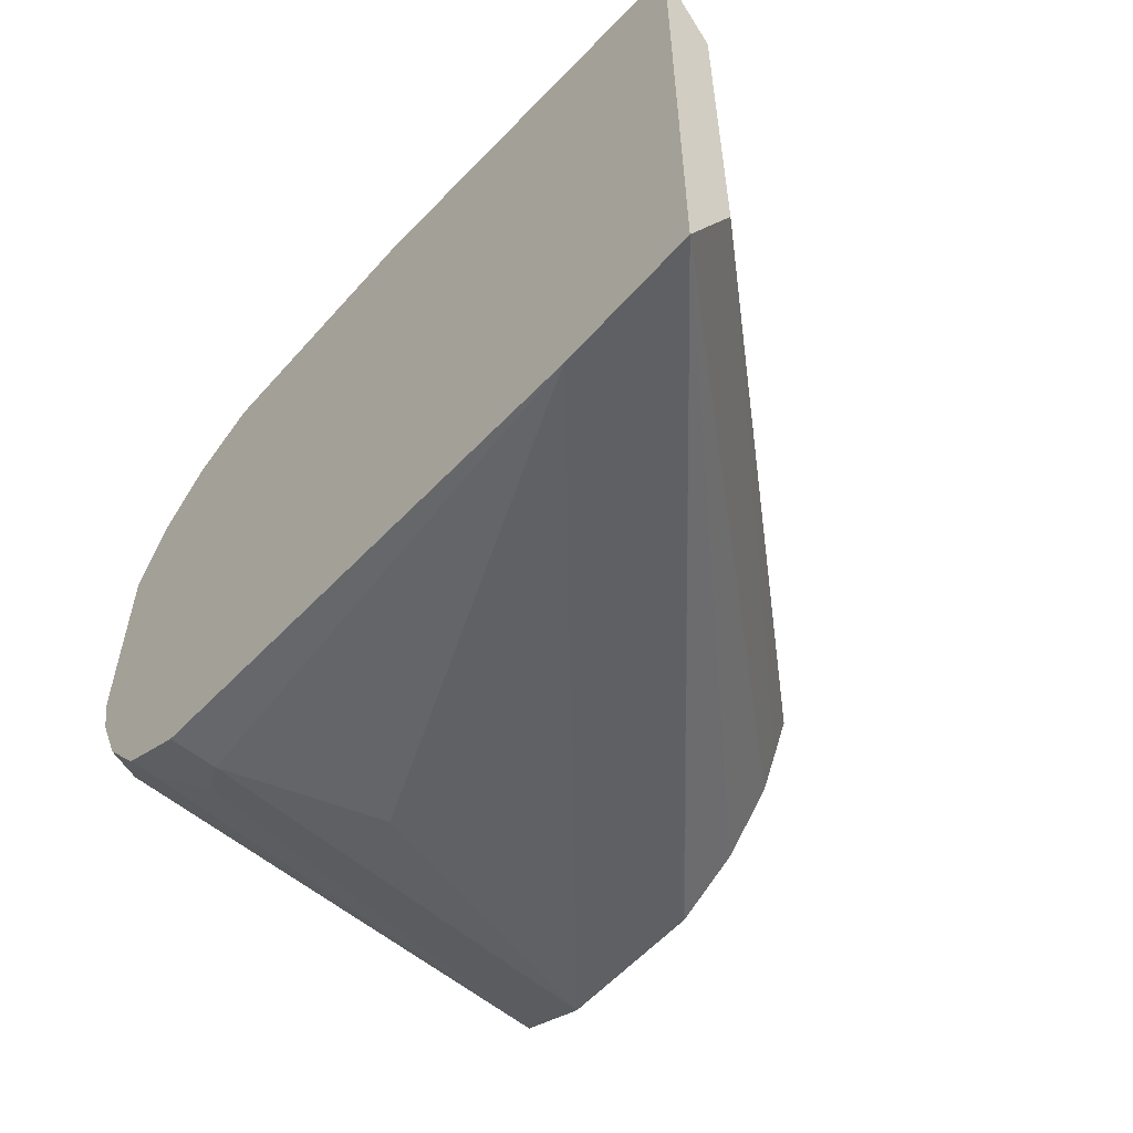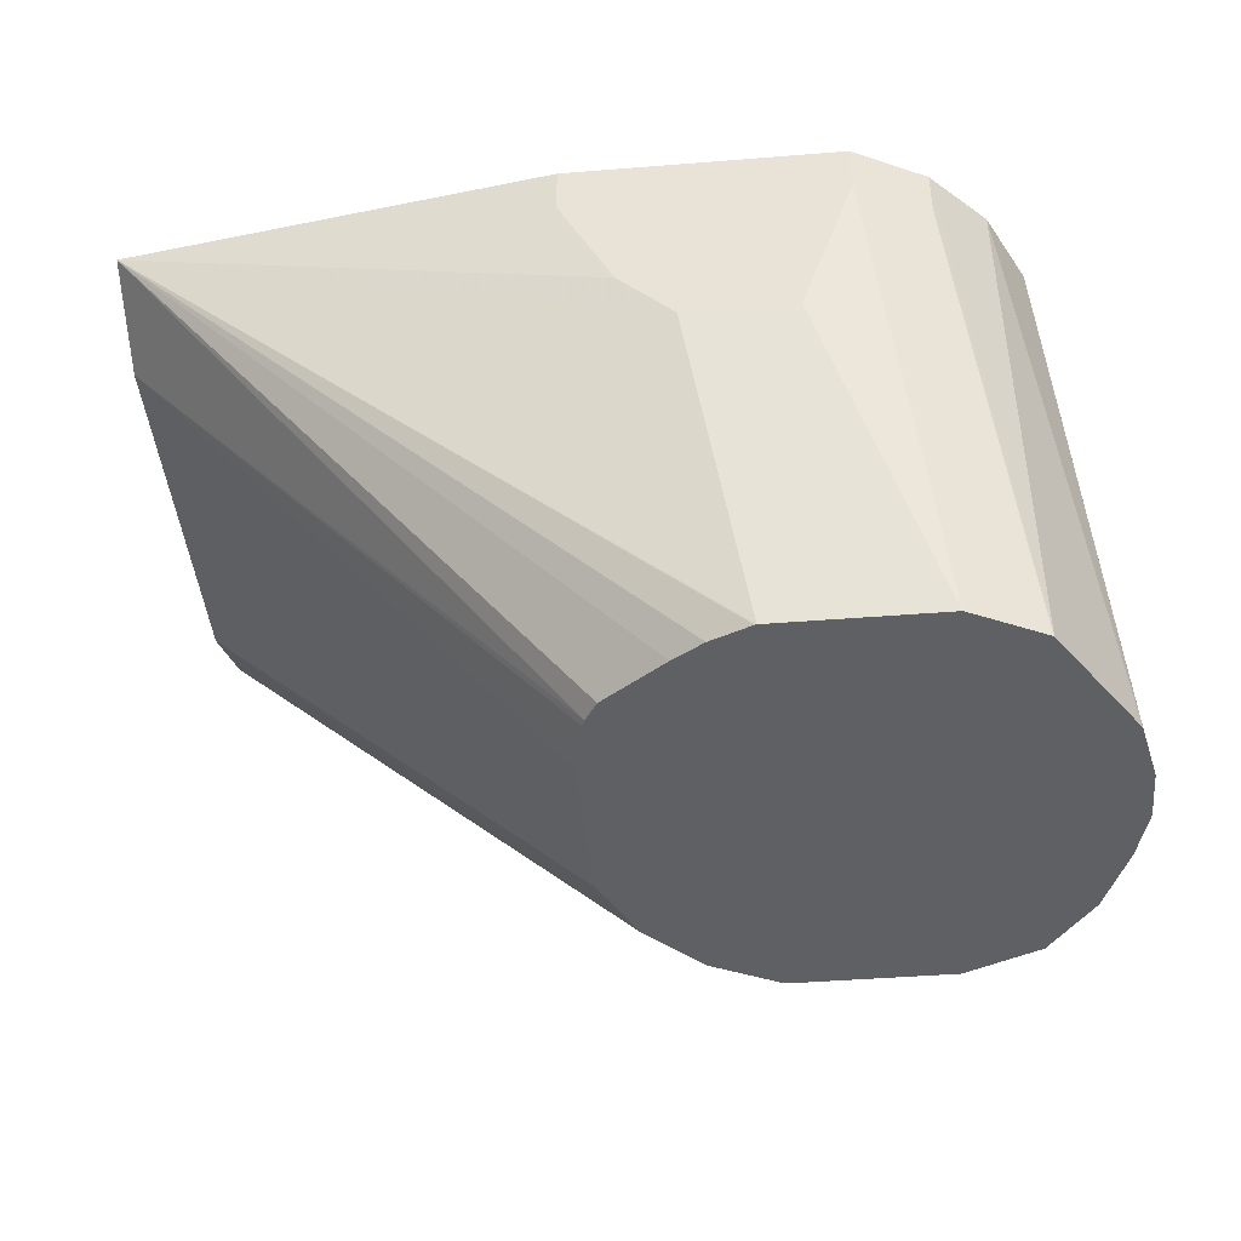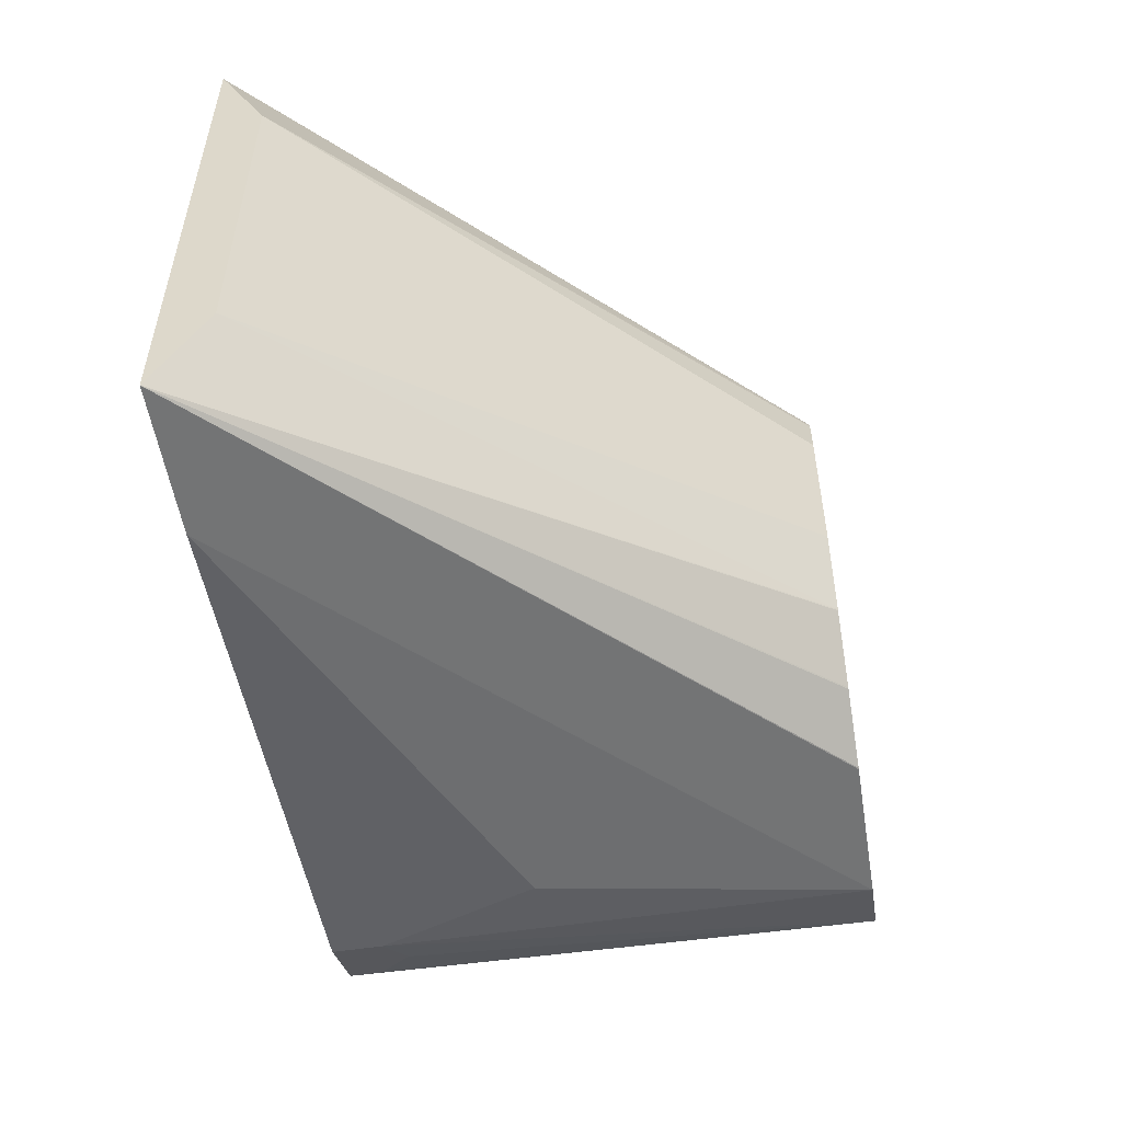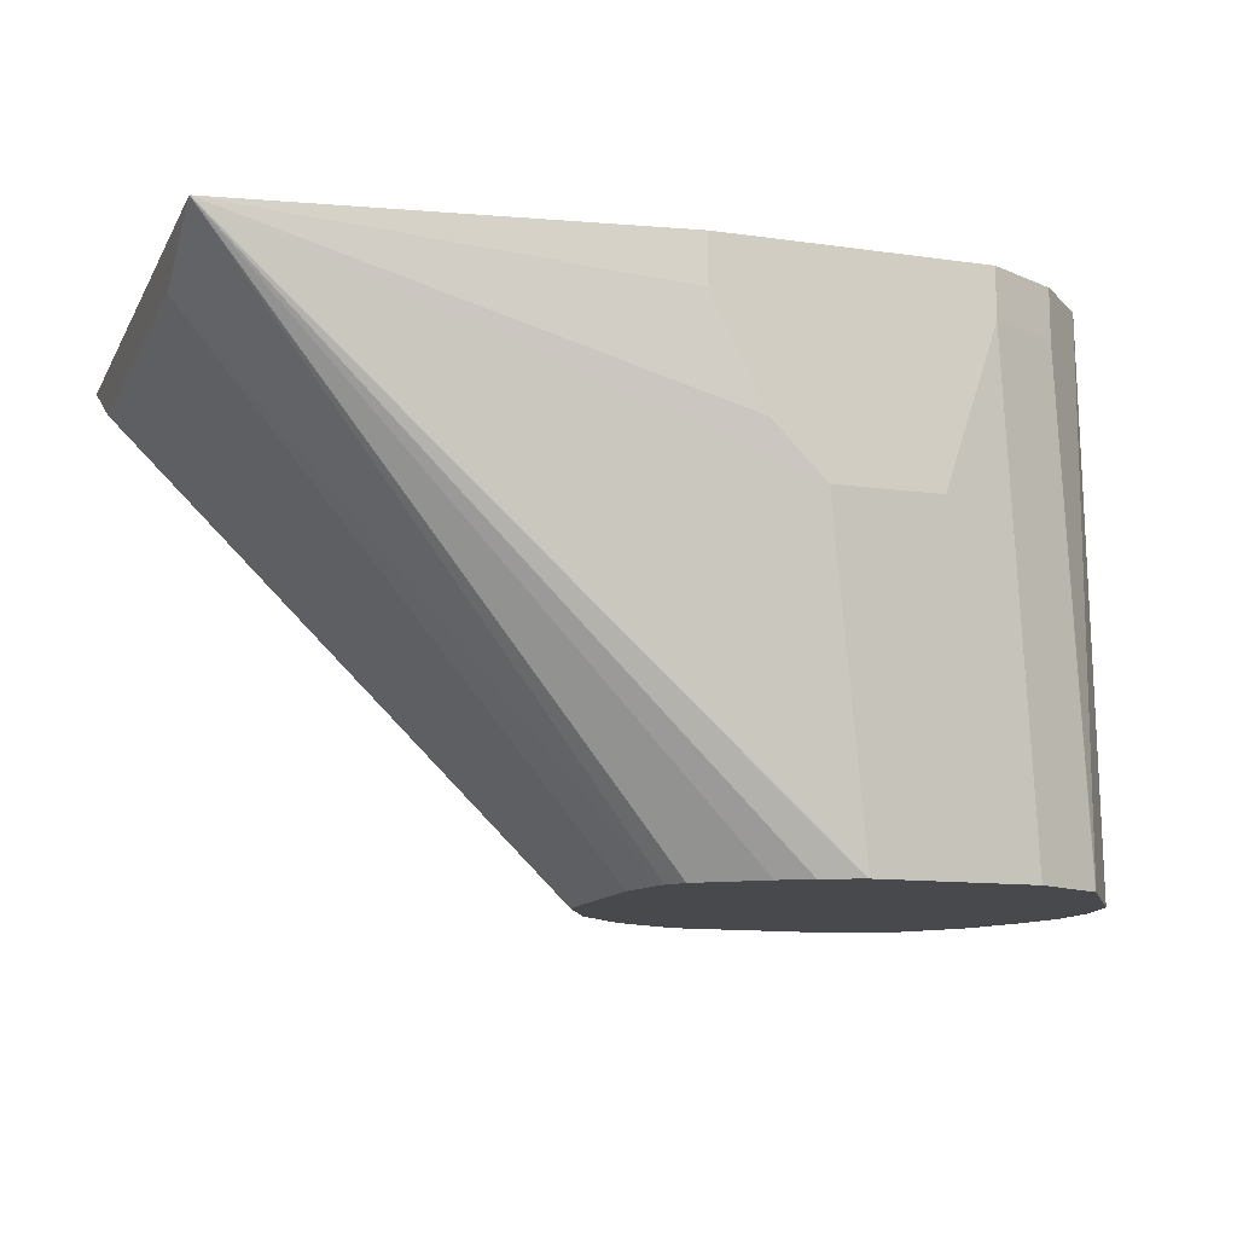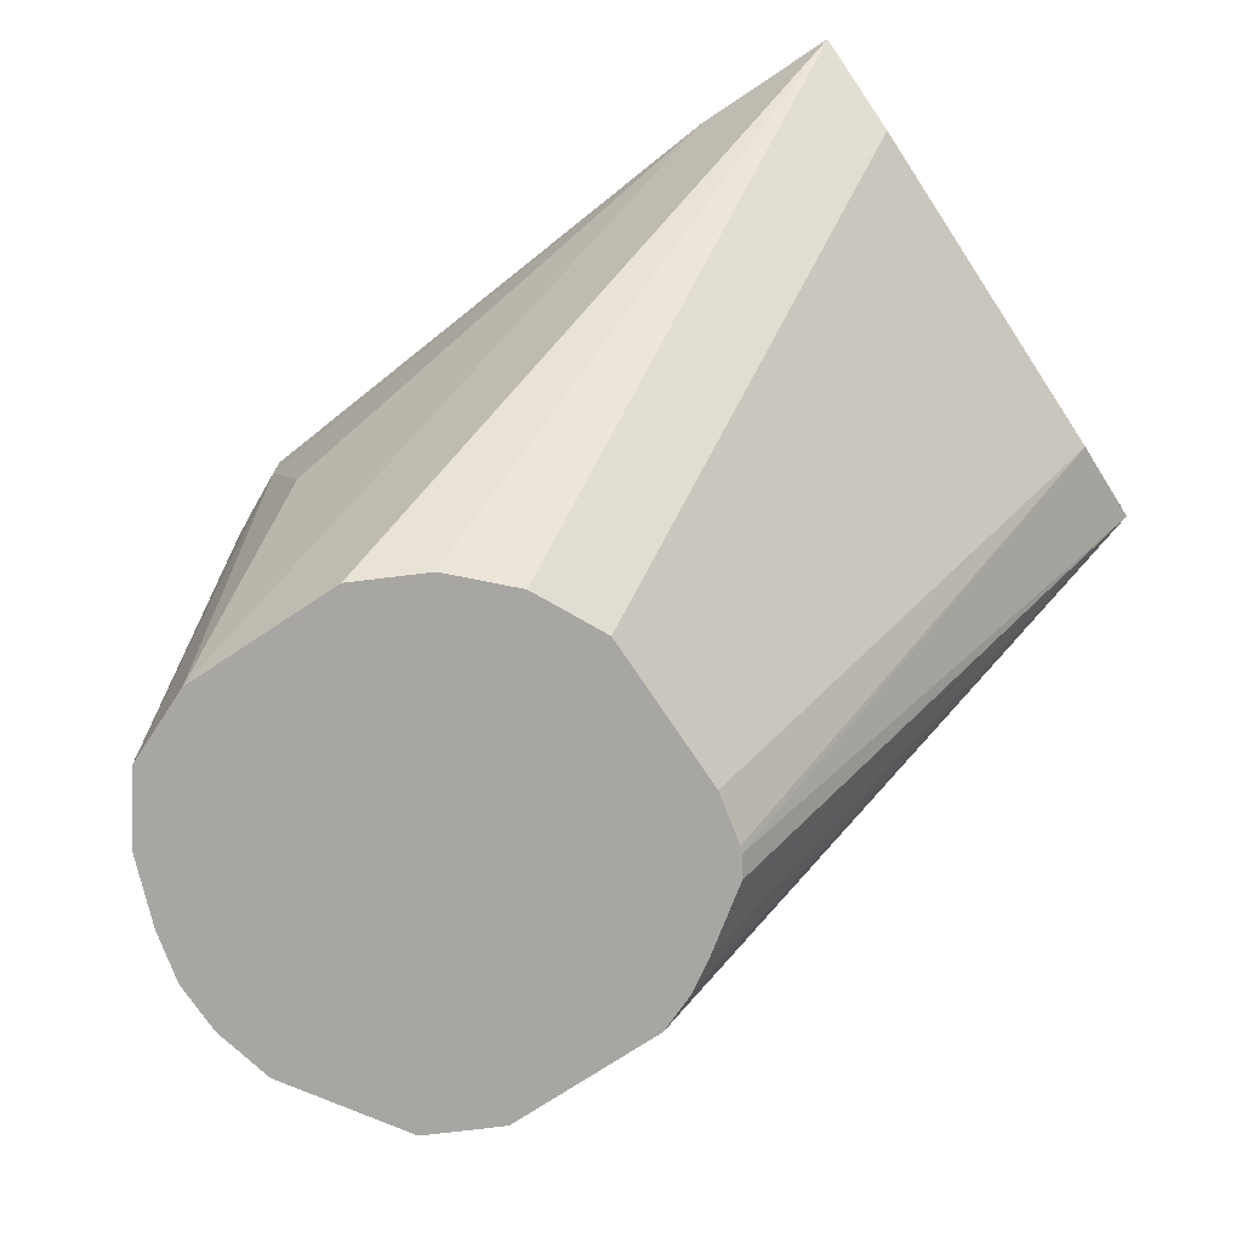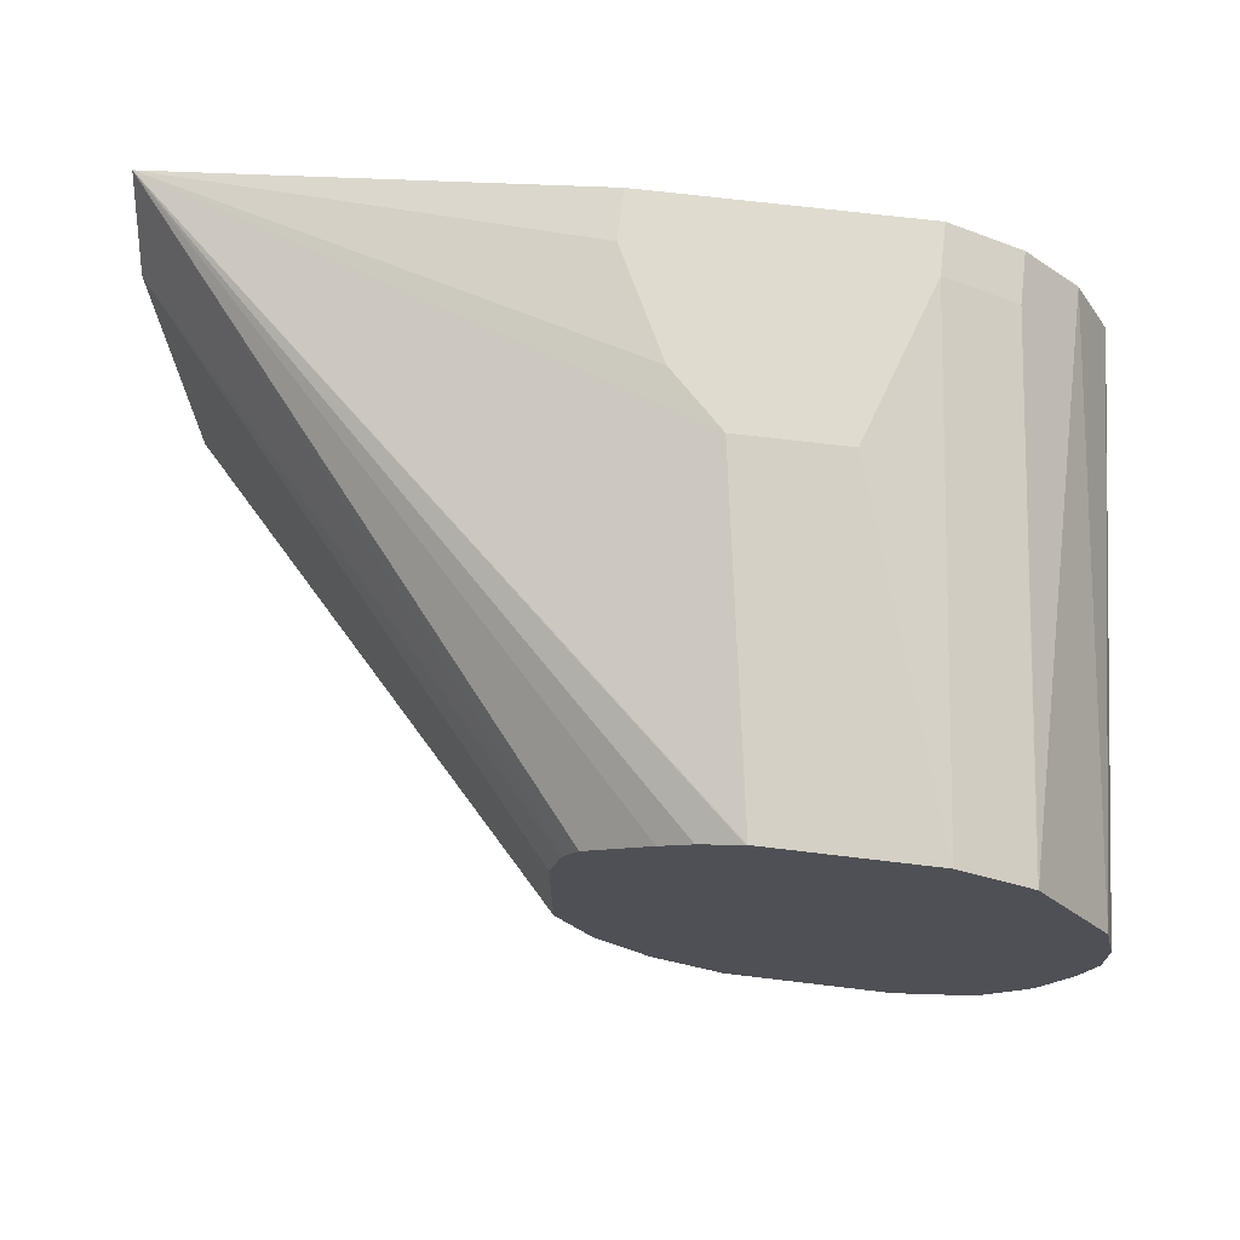
<metadata>
{"format":"obj","ext":"obj","renderer":"f3d","projection":"perspective","resolution":1024,"background":"white","views":[{"elev":-56.3,"azim":-130.8,"up":"+Z"},{"elev":-43.6,"azim":5.4,"up":"+Y"},{"elev":-53.9,"azim":-80.8,"up":"+Z"},{"elev":-12.1,"azim":-18.7,"up":"+Y"},{"elev":-74.1,"azim":-146.4,"up":"+Y"},{"elev":70.4,"azim":6.8,"up":"+Z"}]}
</metadata>
<code>
v 0.0366 -0.2426 -0.1585
v -0.01909 -0.2426 -0.1585
v 0.2413 -0.2426 -0.1408
v 0.2413 -0.2615 -0.1408
v 0.2212 -0.3218 -0.1408
v 0.2615 -0.443 -0.1207
v 0.174 -0.443 -0.1071
v 0.1543 -0.443 -0.08731
v 0.154 -0.443 -0.08696
v -0.01909 -0.2545 -0.1348
v -0.01909 -0.2426 0.05791
v 0.2011 -0.443 -0.1207
v 0.2005 -0.443 -0.1206
v 0.1875 -0.443 -0.114
v 0.1744 -0.443 -0.1074
v 0.2438 -0.2426 -0.1396
v 0.2548 -0.2481 -0.1341
v 0.2548 -0.2682 -0.1341
v 0.2897 -0.443 -0.1087
v 0.1475 -0.443 -0.07391
v -0.01909 -0.2615 -0.1207
v 0.1609 -0.3017 0.08046
v 0.1408 -0.2615 0.08046
v 0.1408 -0.2426 0.08046
v -0.01909 -0.2615 0.02011
v 0.1462 -0.443 0.02266
v 0.1509 -0.443 0.03017
v 0.1743 -0.443 0.04692
v 0.1857 -0.443 0.05412
v 0.2005 -0.443 0.06018
v 0.2011 -0.443 0.06034
v 0.181 -0.3218 0.08046
v 0.2603 -0.2426 -0.1313
v 0.2682 -0.2426 -0.1274
v 0.2682 -0.2548 -0.1274
v 0.2883 -0.2548 -0.1073
v 0.307 -0.443 -0.08575
v 0.1408 -0.443 -0.06032
v 0.2413 -0.2426 0.08046
v 0.1408 -0.443 0.0005122
v 0.1452 -0.443 0.02011
v 0.2615 -0.443 0.06034
v 0.2212 -0.3218 0.08046
v 0.2858 -0.2426 -0.1048
v 0.2973 -0.2426 -0.07922
v 0.3017 -0.2615 -0.08044
v 0.3171 -0.443 -0.05981
v 0.2413 -0.2615 0.08046
v 0.2682 -0.2426 0.06703
v 0.2751 -0.443 0.05361
v 0.3005 -0.2426 -0.0664
v 0.2984 -0.2447 -0.07709
v 0.3017 -0.2426 -0.06032
v 0.3219 -0.443 -0.04033
v 0.2881 -0.443 0.04708
v 0.2682 -0.2615 0.06703
v 0.2885 -0.443 0.04682
v 0.2883 -0.2426 0.04692
v 0.322 -0.443 -0.03976
v 0.3017 -0.2426 0.02011
v 0.3168 -0.443 0.003038
v 0.322 -0.443 -0.02019
f 19 34 36
f 22 48 39
f 19 36 37
f 18 35 19
f 19 35 34
f 20 38 21
f 22 43 48
f 21 40 25
f 22 32 43
f 22 39 24
f 17 35 18
f 21 38 40
f 17 34 35
f 11 23 24
f 16 33 17
f 11 32 22
f 11 31 32
f 11 30 31
f 11 29 30
f 11 28 29
f 11 27 28
f 11 26 27
f 11 25 26
f 11 22 23
f 9 21 10
f 22 24 23
f 9 20 21
f 17 33 34
f 25 40 41
f 53 62 59
f 31 42 43
f 6 13 12
f 60 61 62
f 58 61 60
f 57 61 58
f 55 57 56
f 53 60 62
f 53 59 54
f 49 56 57
f 49 57 58
f 48 55 56
f 48 50 55
f 46 54 47
f 46 53 54
f 46 51 53
f 46 52 51
f 45 52 46
f 45 51 52
f 42 50 48
f 42 48 43
f 39 56 49
f 39 48 56
f 37 46 47
f 36 46 37
f 36 45 46
f 36 44 45
f 34 44 36
f 31 43 32
f 25 41 26
f 6 14 13
f 6 62 61
f 6 7 15
f 2 13 14
f 2 12 13
f 2 25 11
f 2 21 25
f 2 10 21
f 2 9 10
f 2 8 9
f 2 7 8
f 1 12 2
f 1 6 12
f 1 5 6
f 1 4 5
f 1 16 3
f 1 33 16
f 1 34 33
f 1 44 34
f 1 45 44
f 1 51 45
f 1 53 51
f 1 60 53
f 1 58 60
f 1 49 58
f 1 39 49
f 1 24 39
f 1 11 24
f 1 2 11
f 6 15 14
f 2 14 15
f 2 15 7
f 1 3 4
f 3 17 18
f 6 8 7
f 3 16 17
f 6 9 8
f 6 20 9
f 6 38 20
f 6 40 38
f 6 41 40
f 6 26 41
f 6 27 26
f 6 29 28
f 6 30 29
f 6 31 30
f 6 42 31
f 6 50 42
f 6 28 27
f 4 18 19
f 3 18 4
f 6 55 50
f 4 19 6
f 4 6 5
f 6 19 37
f 6 47 54
f 6 37 47
f 6 59 62
f 6 61 57
f 6 57 55
f 6 54 59

</code>
